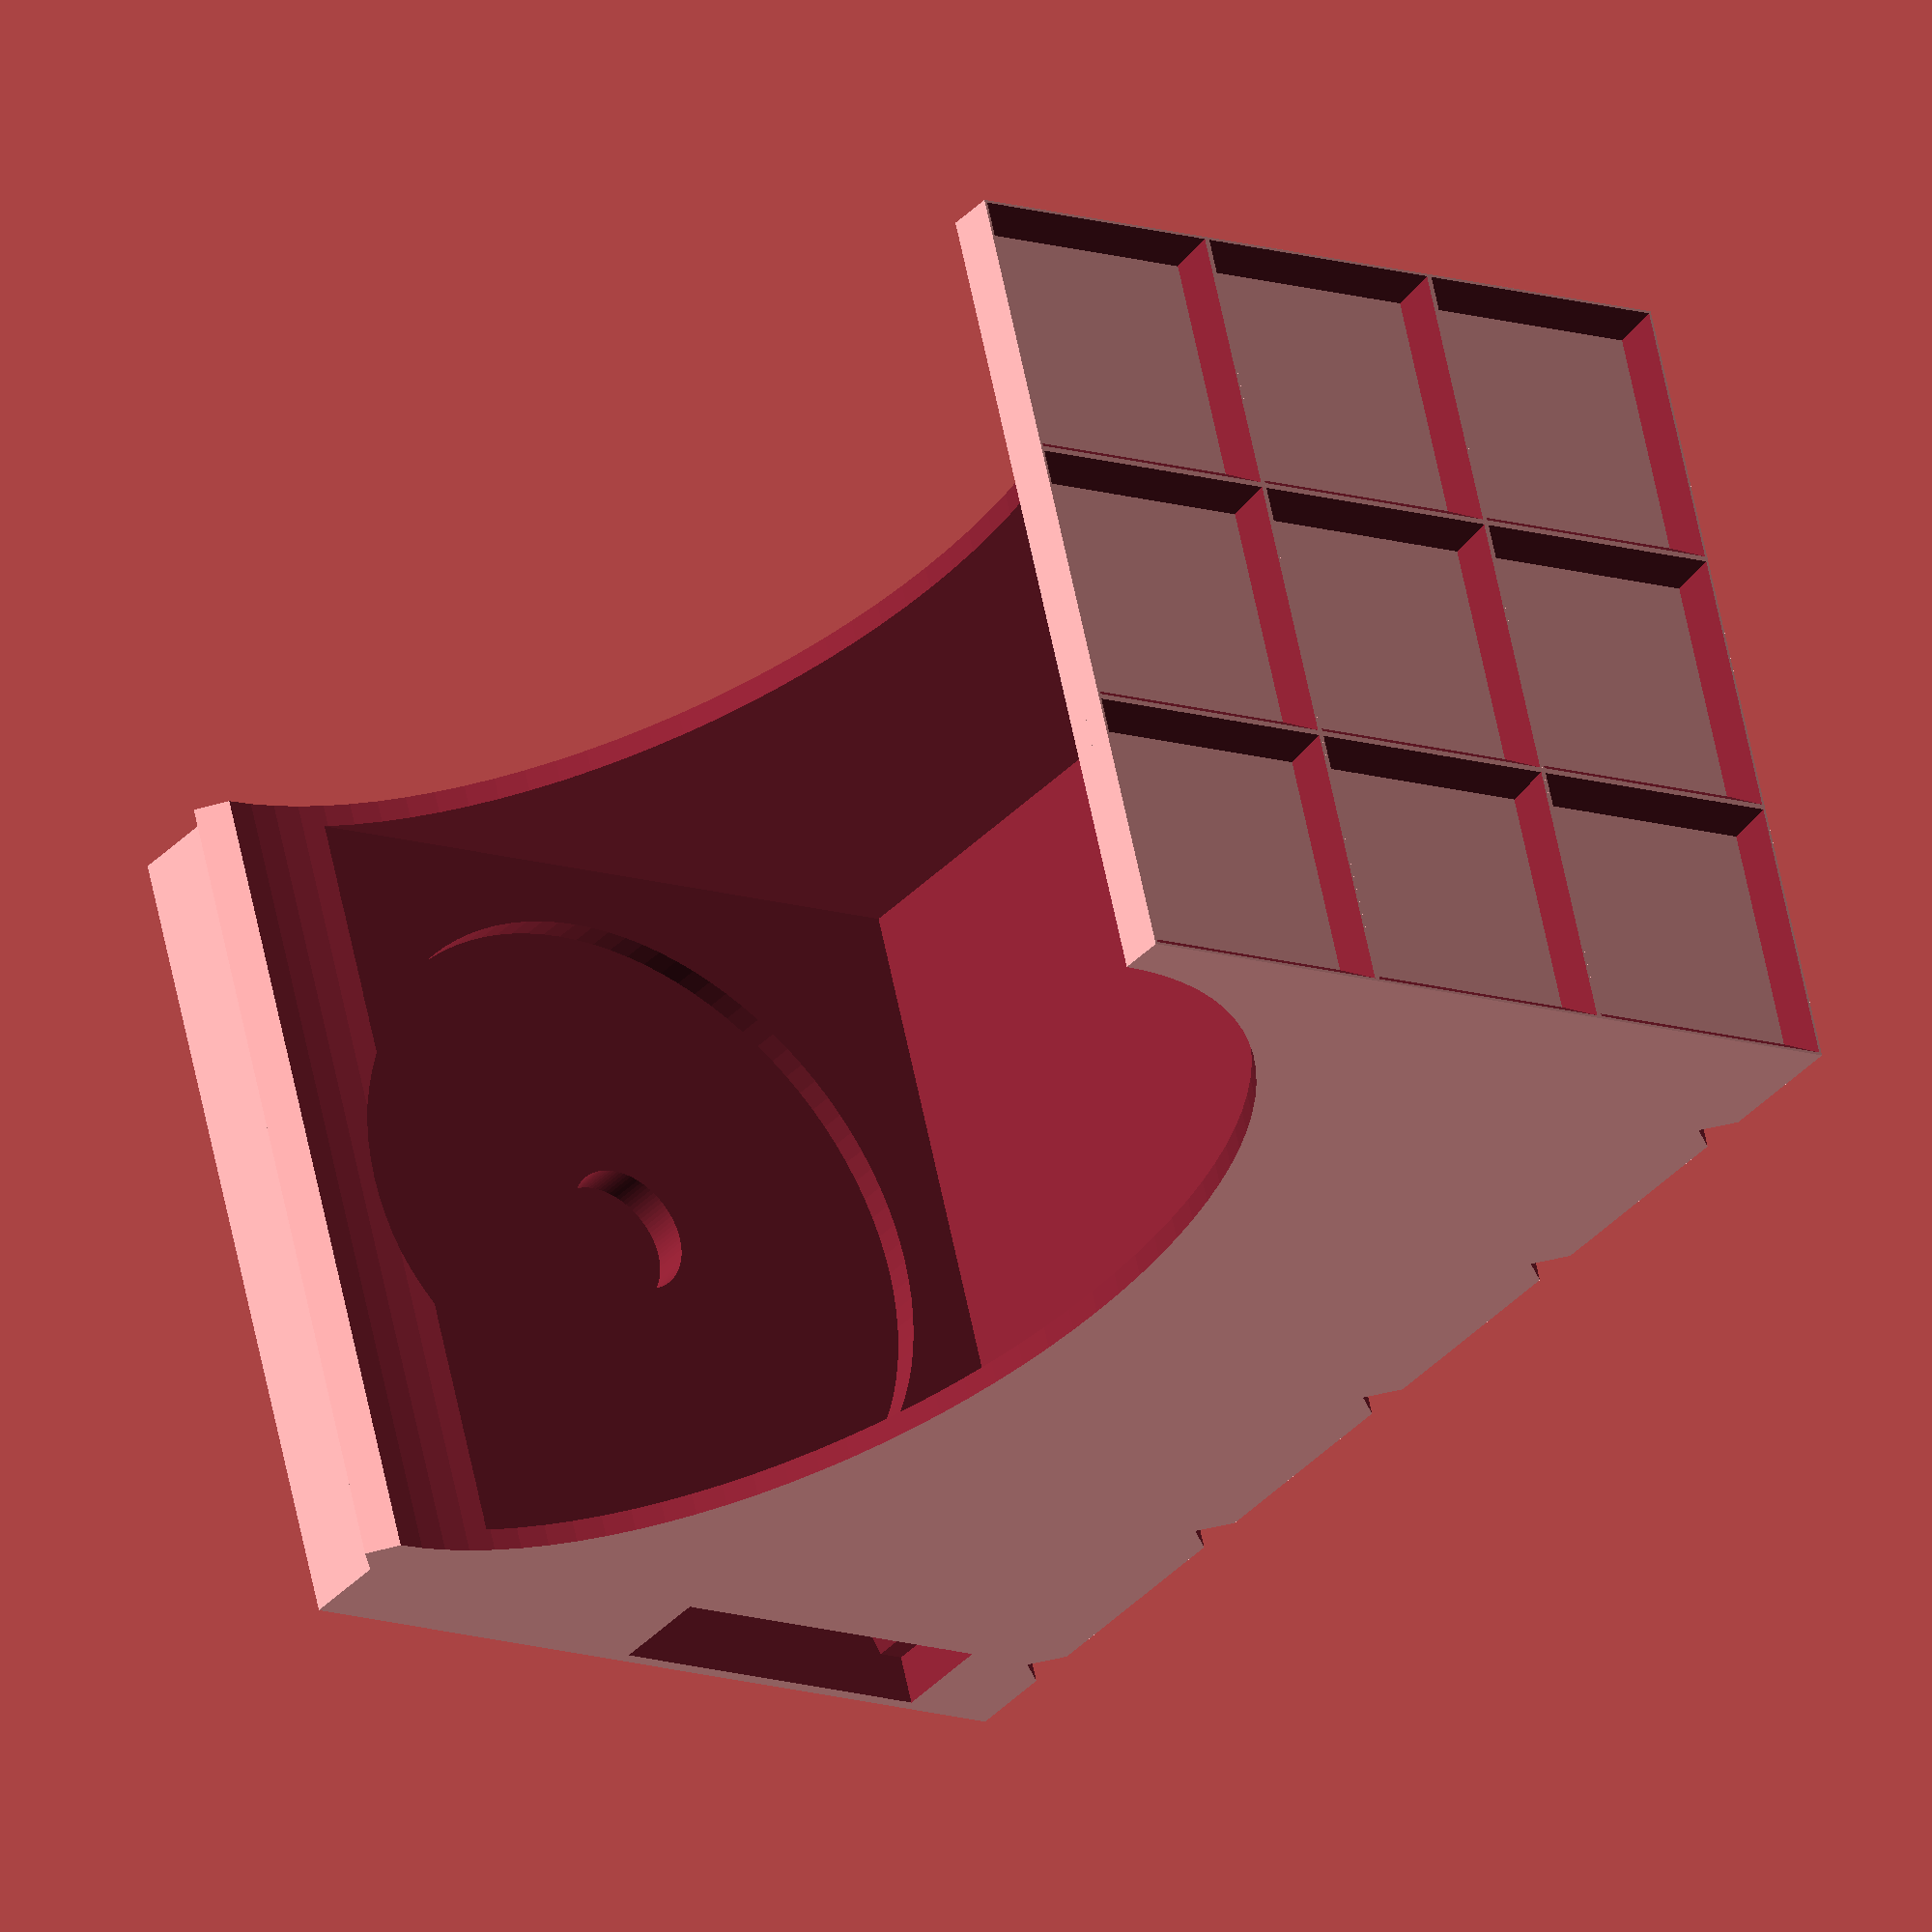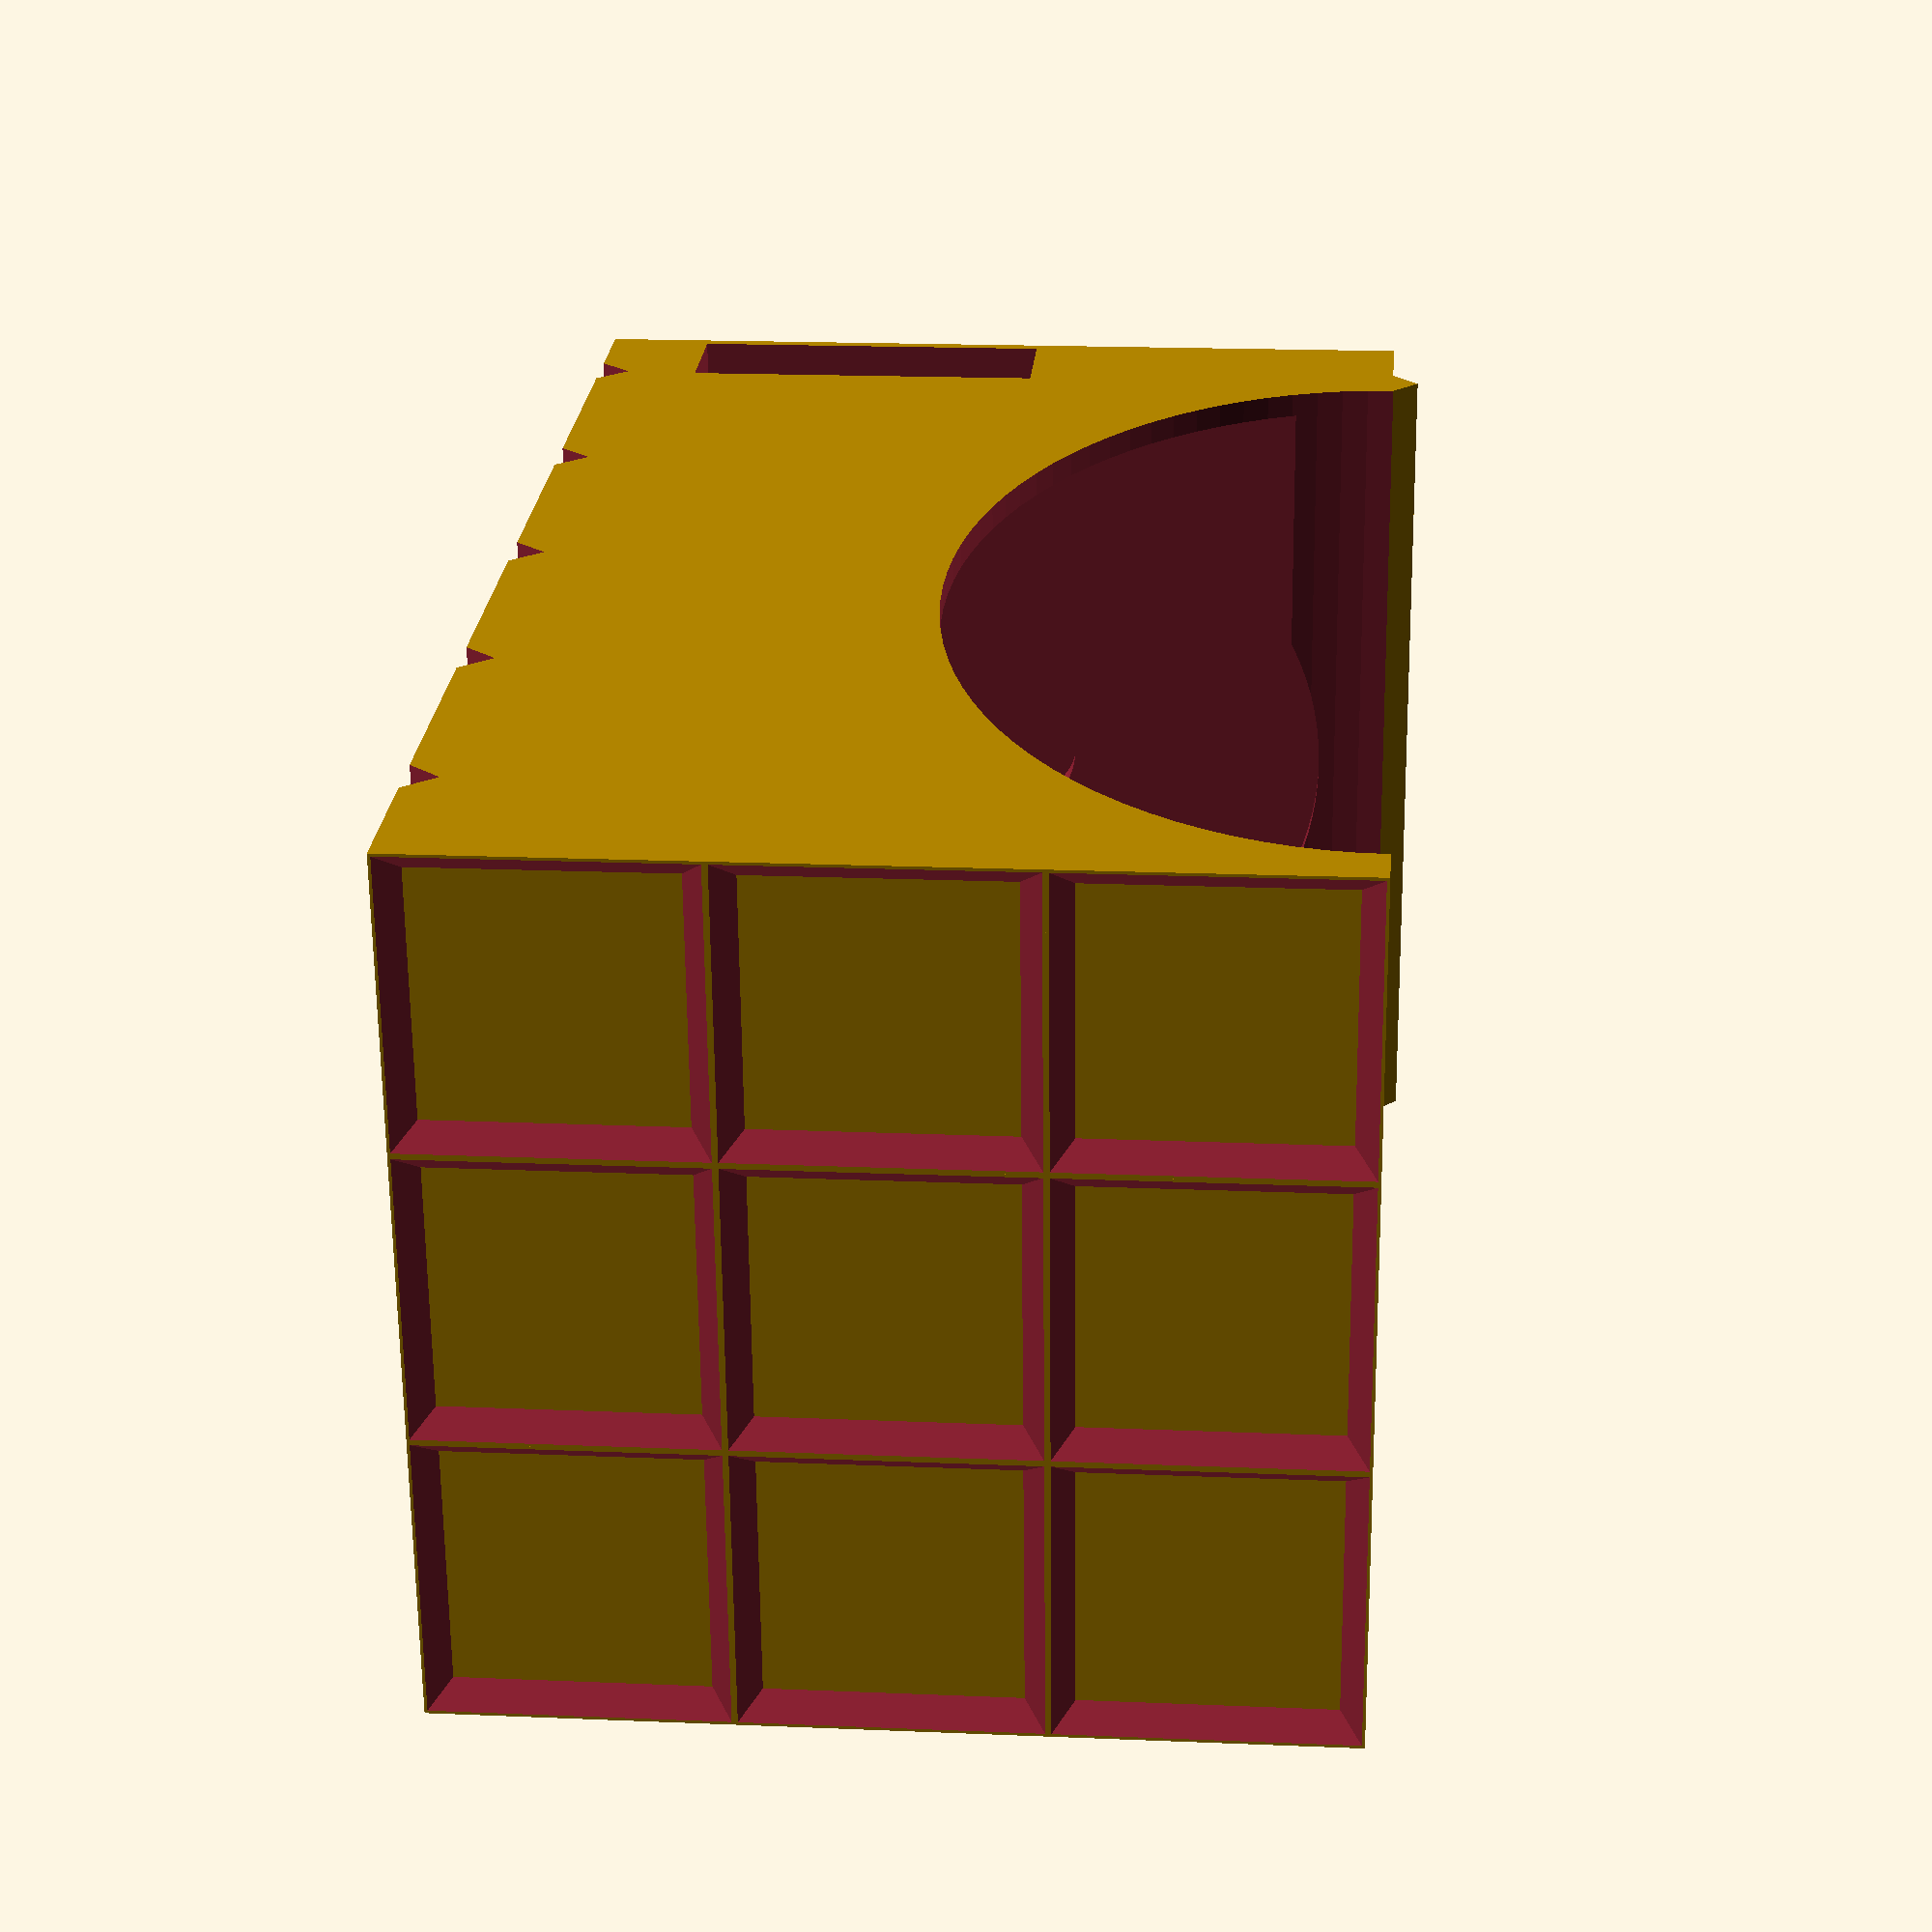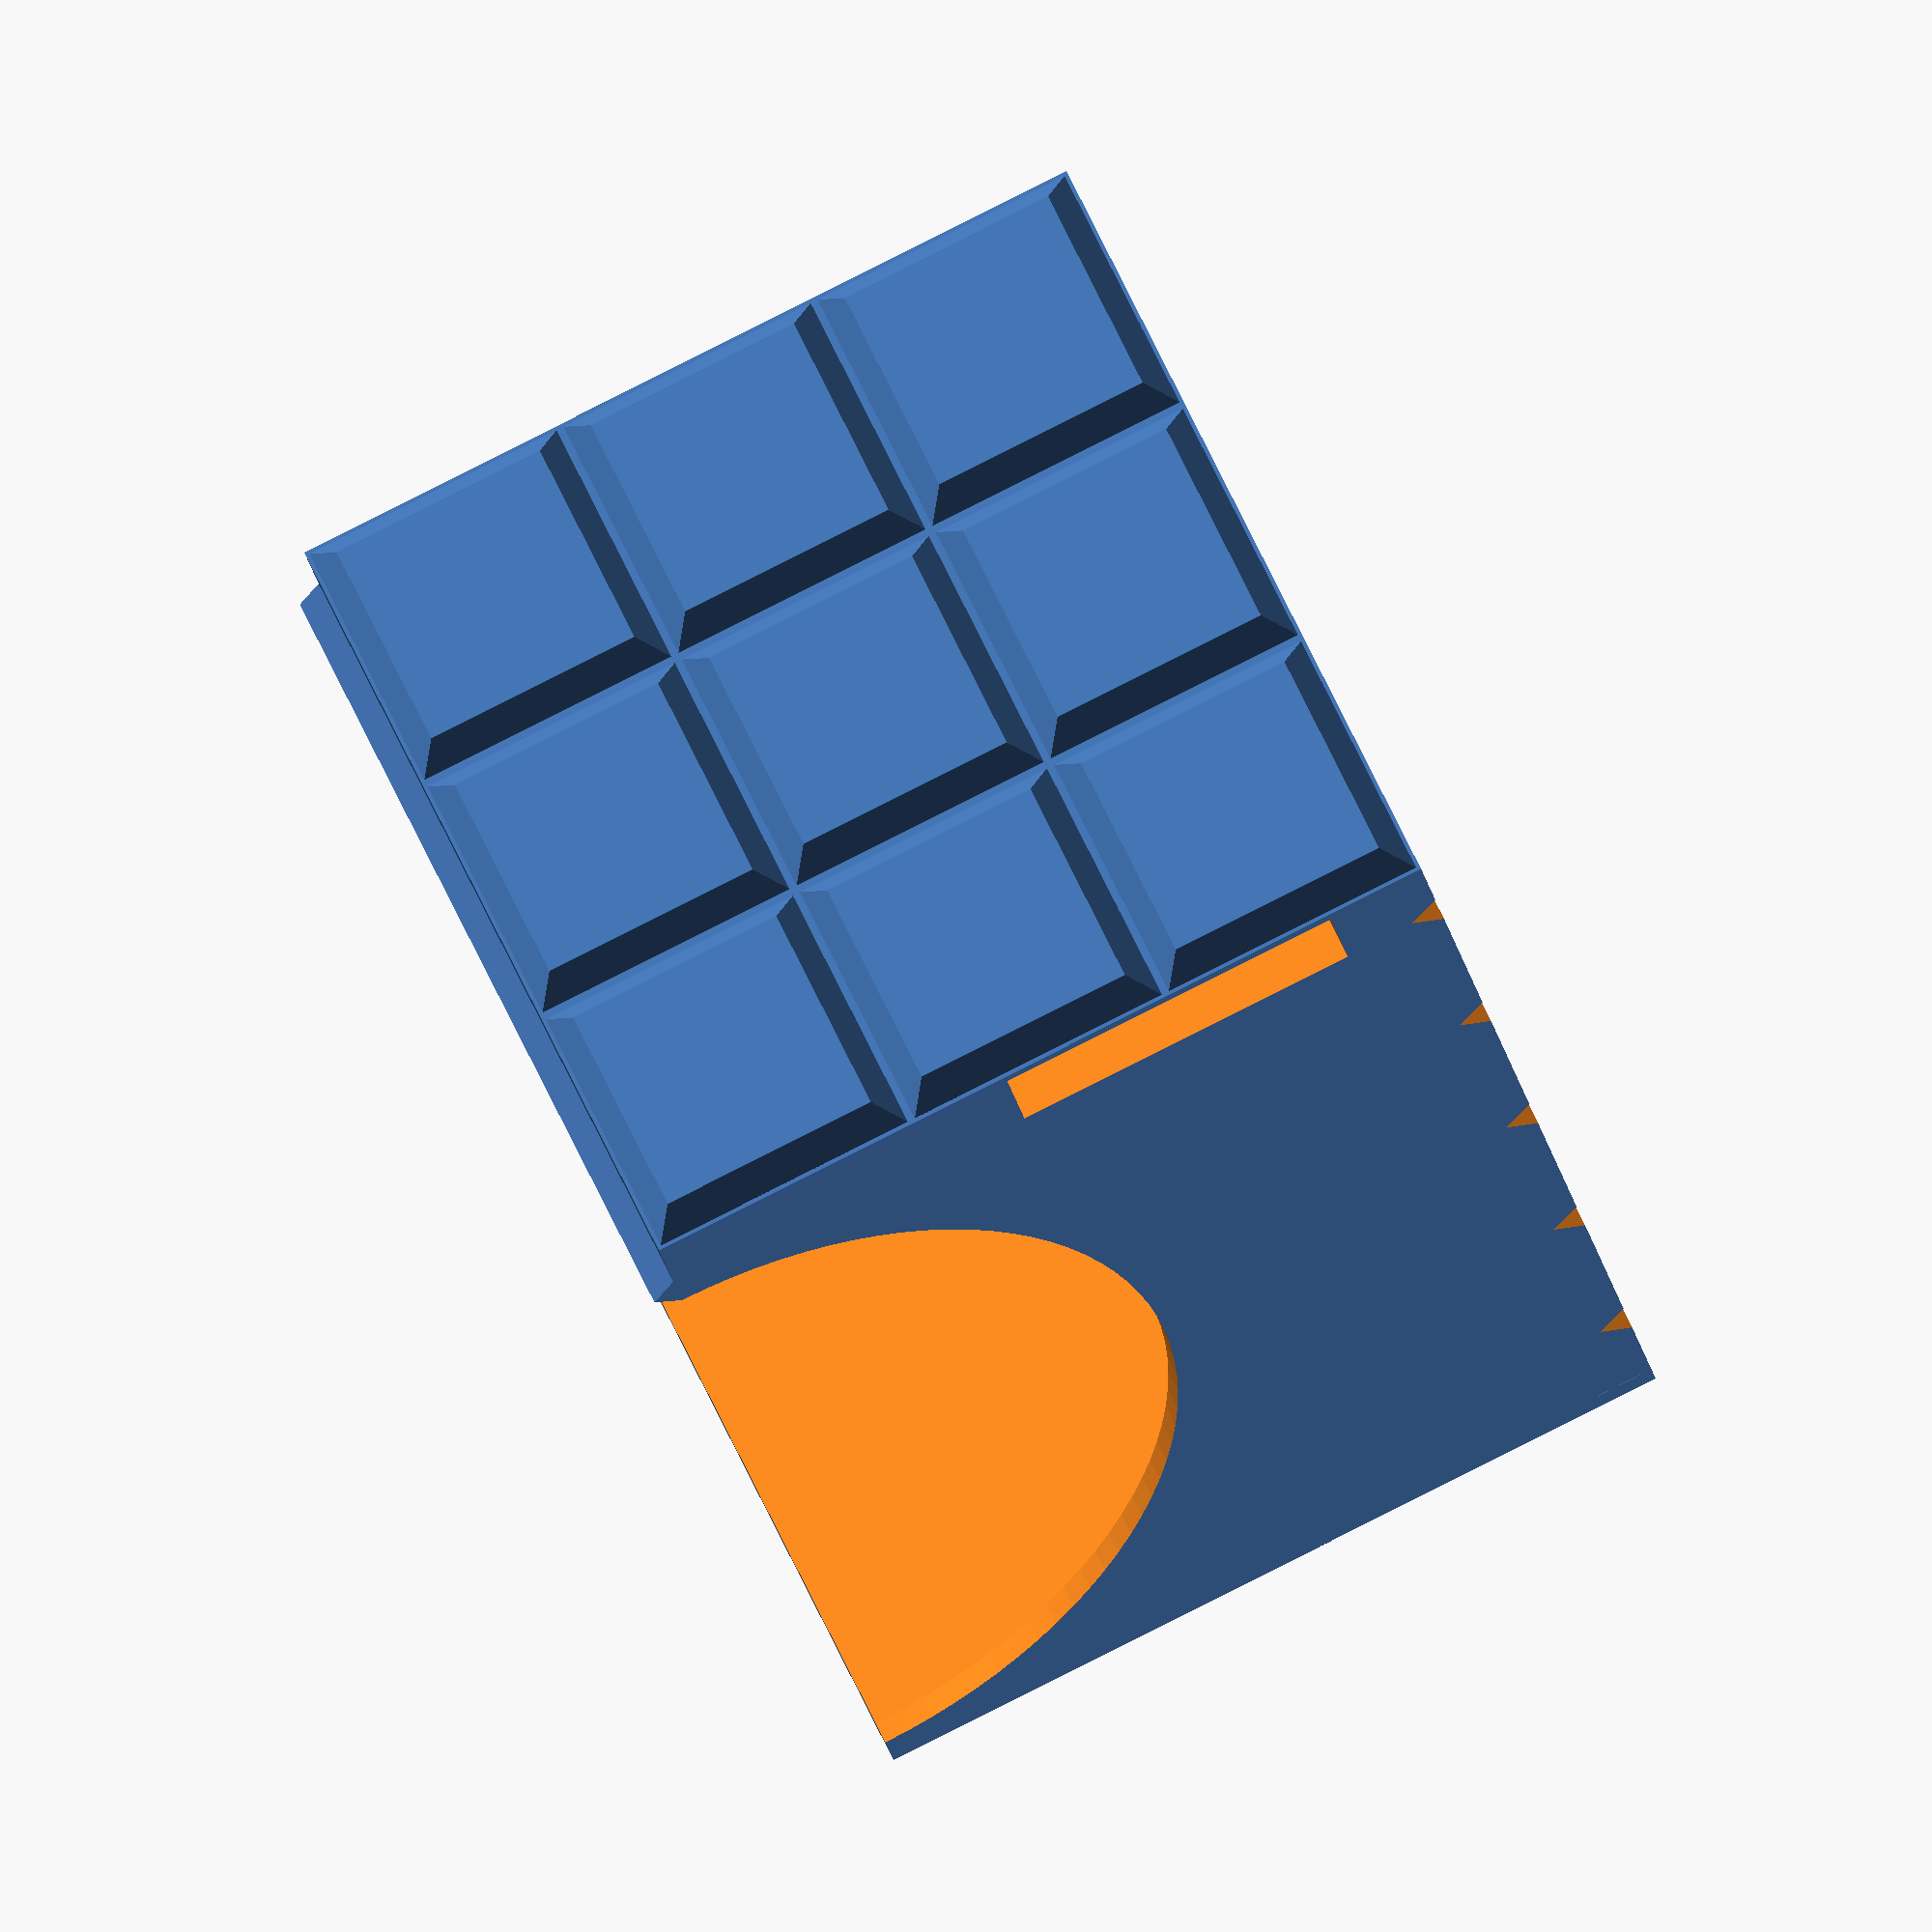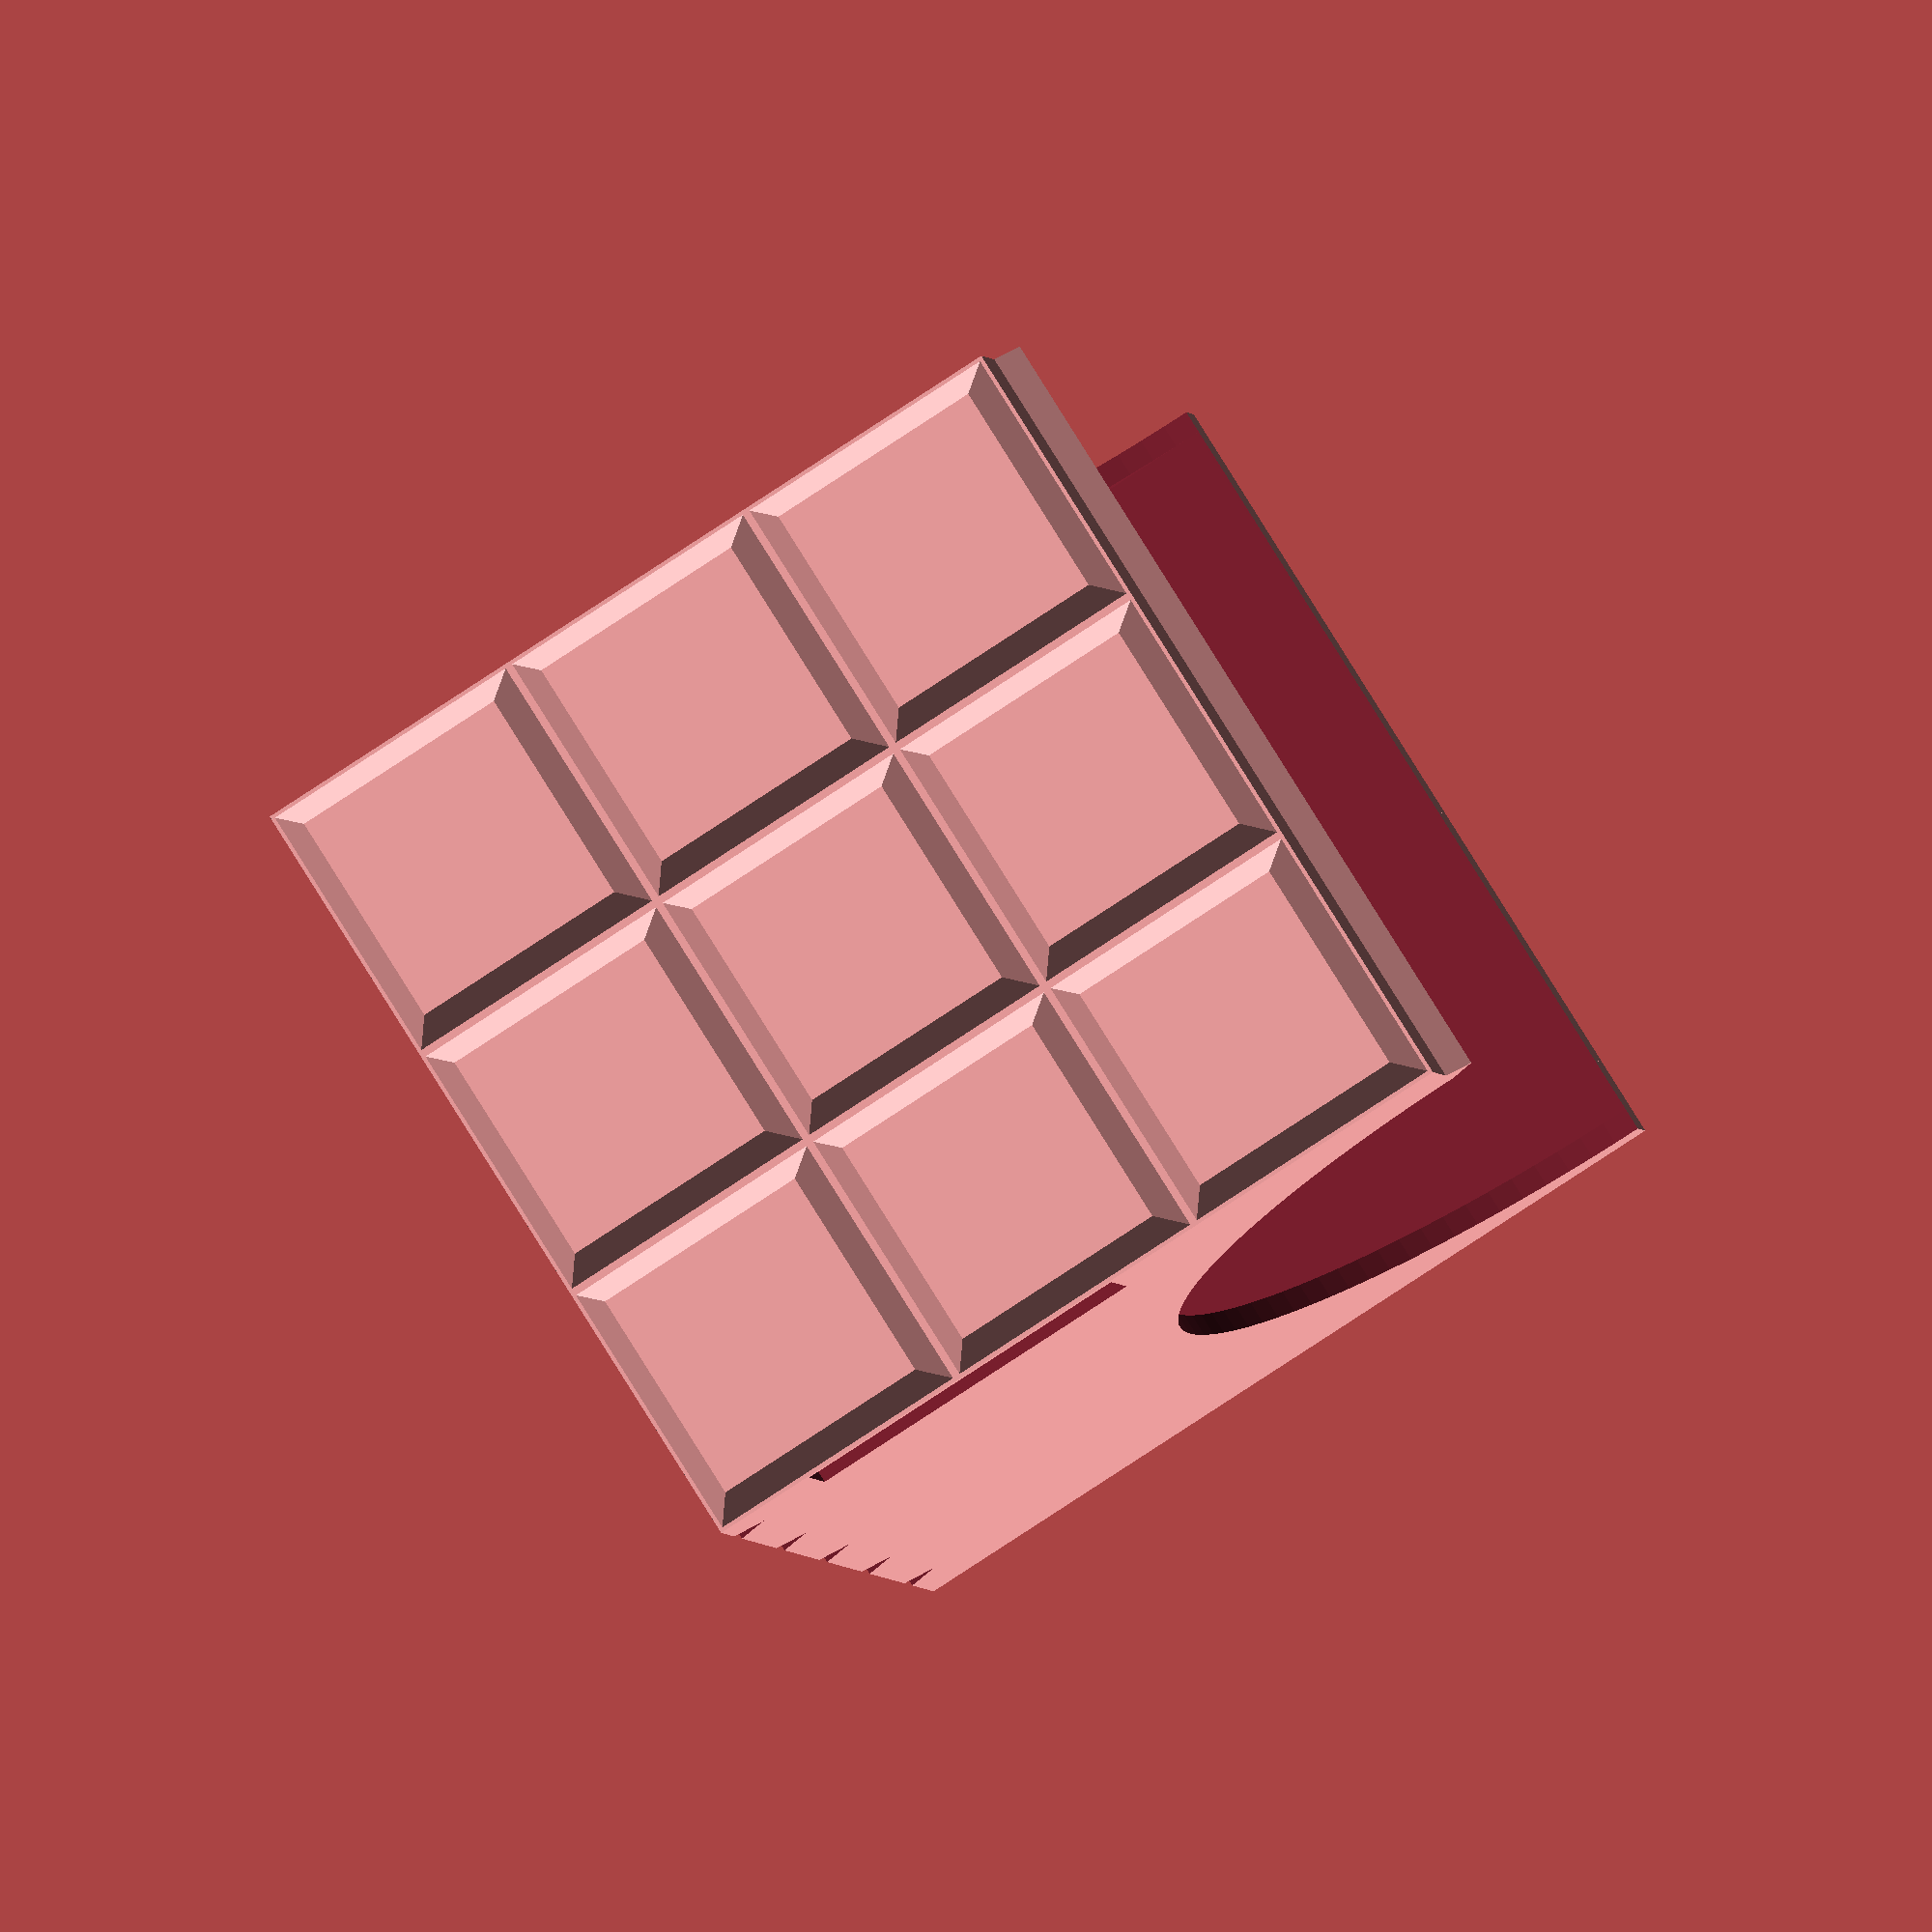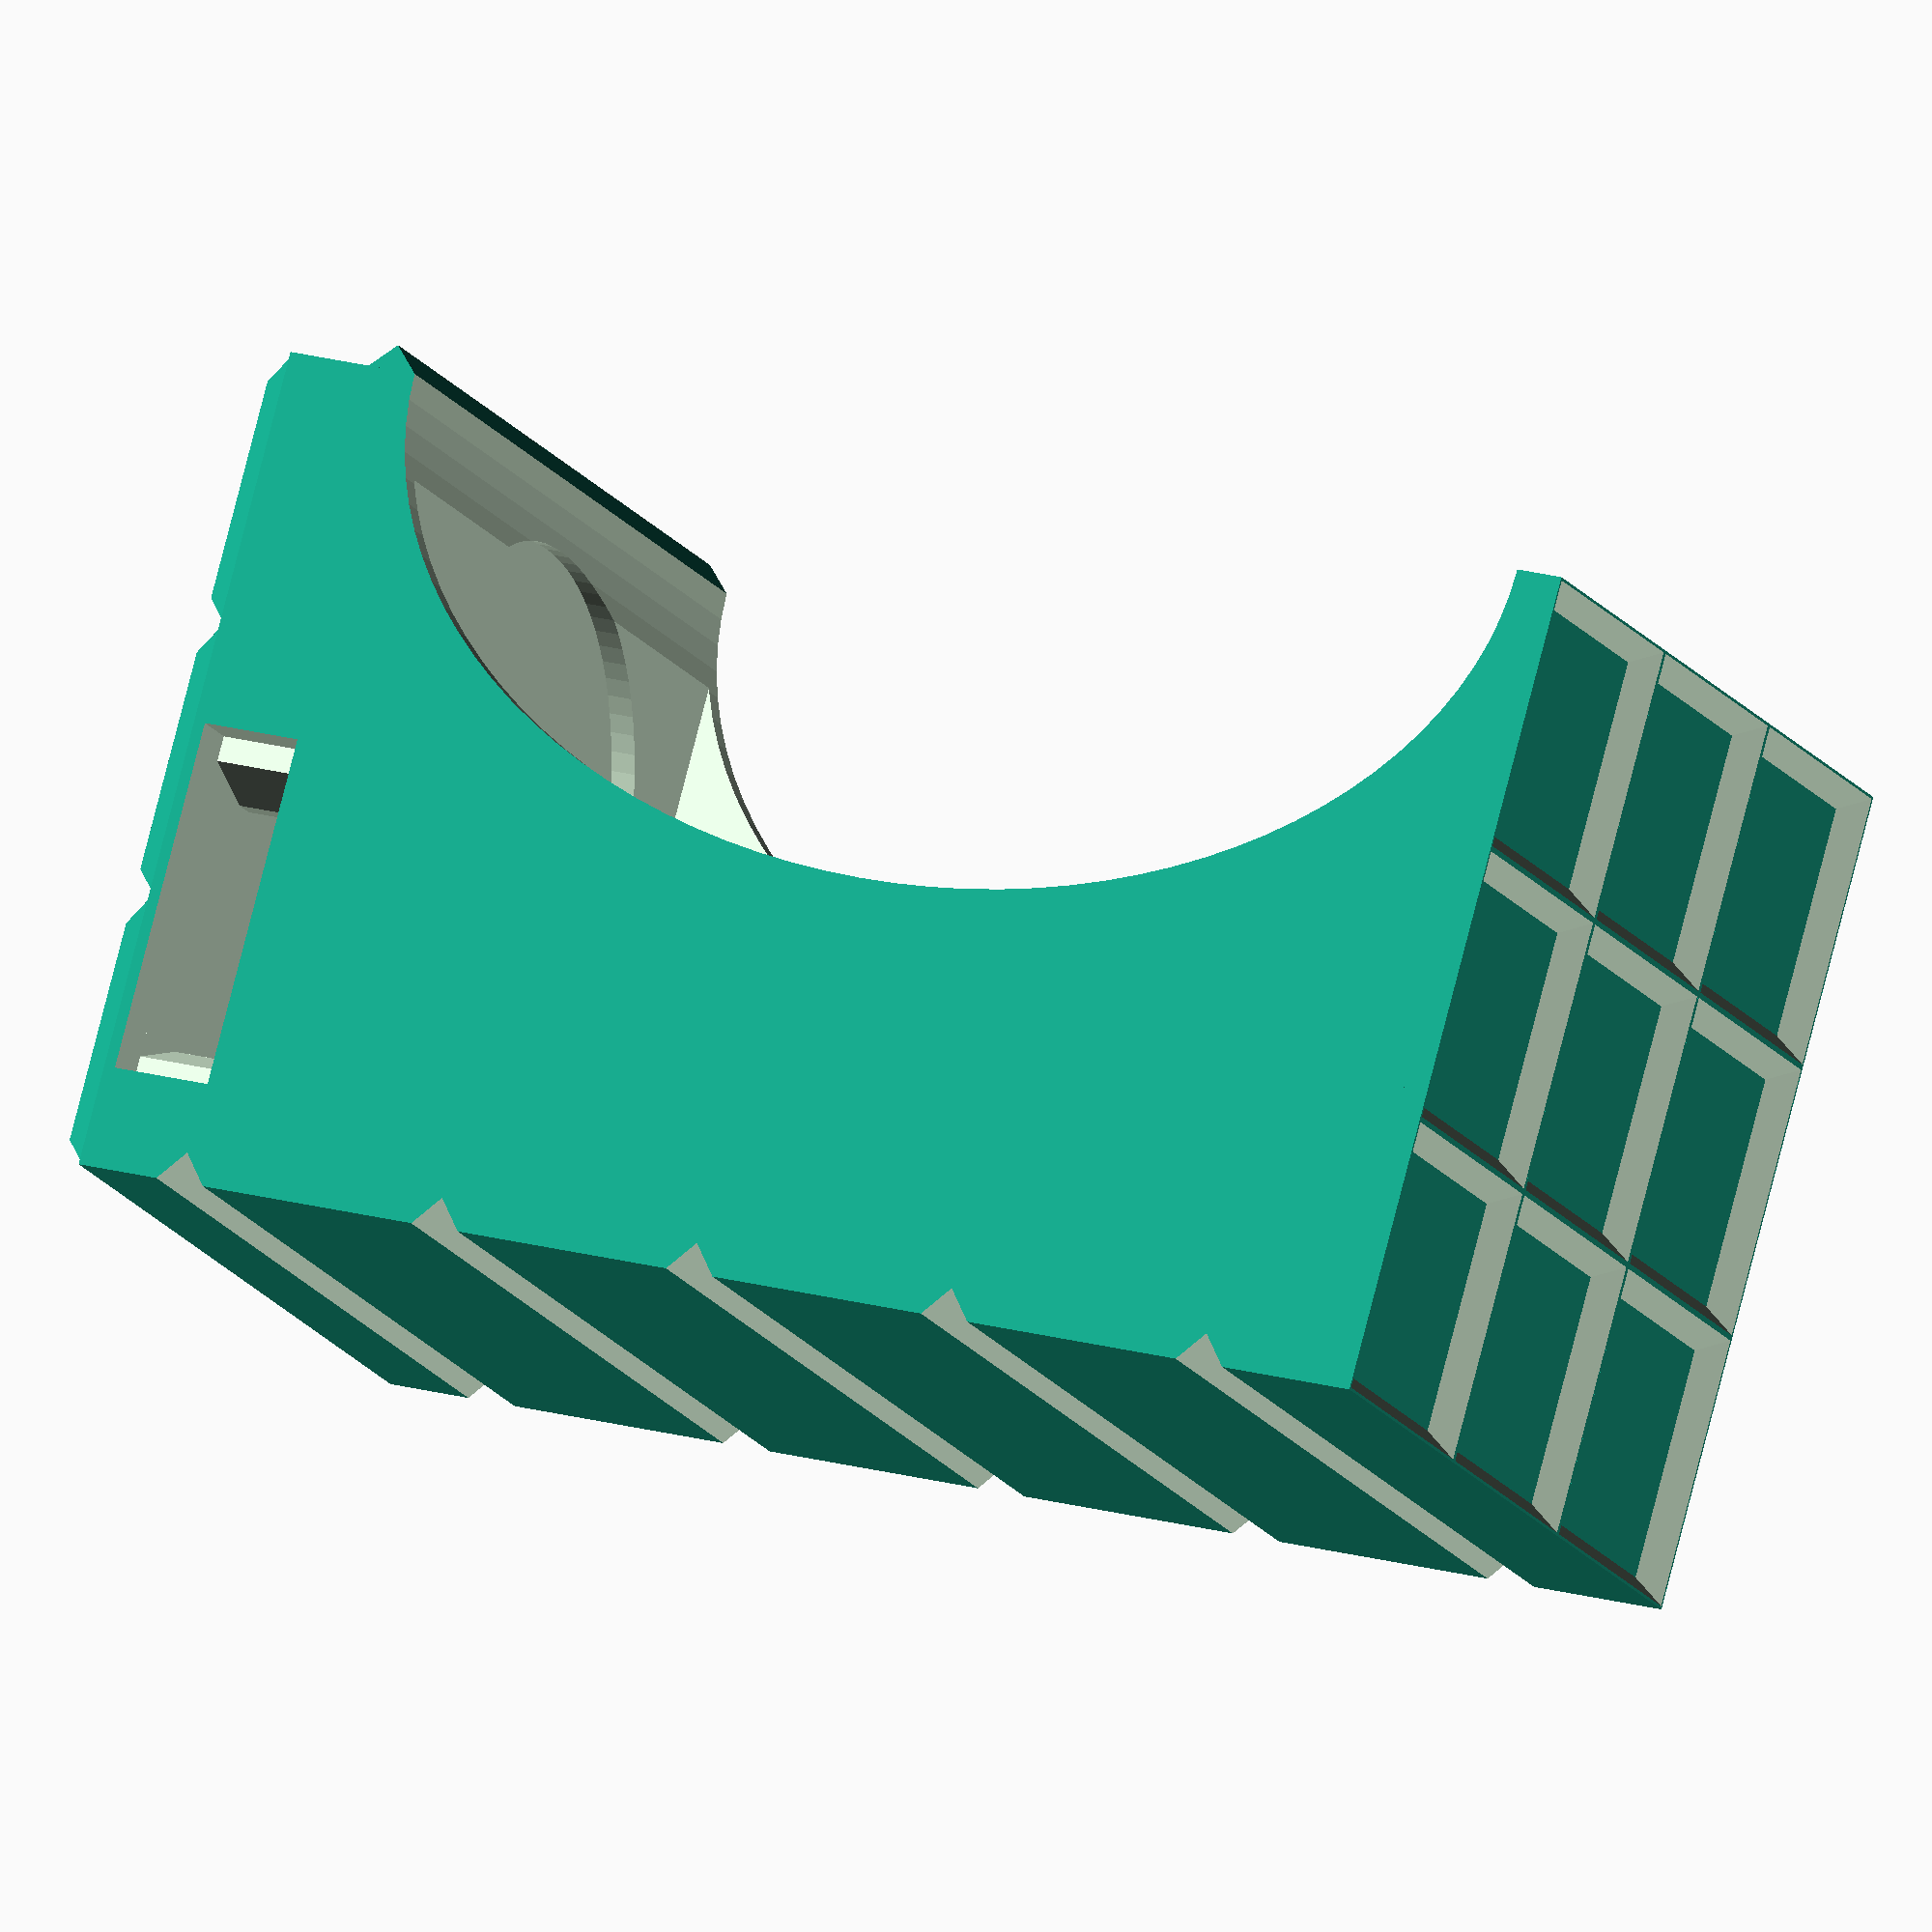
<openscad>
/*
 * miniStorage v1.0
 */

/* [Box Configuration] */
// Overall type regarding side and front walls
Box_Type = "open_concave"; //["open_concave":Open box with concave cut side-walls, "open_solid":Open box with solid side-walls, "closable":Closable box with slide-in front wall]
// Cut out OpenLOCK connector bays?
Openlock_Support = "yes"; //["yes":Yes - cut out OpenLOCK connector bays, "no":No]

/* [Miniature Configuration] */
// How many minis shall be stored?
Number_of_Minis = 1; //[1:8]

// Diameter of mini's base
Mini_Base_Size = 25.25; //[16.37:small - 16.37 mm, 25.25:medium - 25.25 mm, 50.5:large - 50.5 mm, 75.75:huge - 75.75 mm, 101.0:gargantuan - 101 mm]

// Total width of mini (only when larger than base size)
Mini_Width = 0.01; //[::float]
// Total depth of mini (only when larger than base size)
Mini_Depth = 0.01;   //[::float]
// Total height of mini including base (in mm)
Mini_Height = 38;   //[::float]

// How is the left and right overhang of the mini distributed?
Left_Right_Overhang_Mode = "even"; //["even":Same overhang on both sides, "only_left":Overhang on left side only, "only_right":Overhang on right side only]
// Fixed left side overhang (in mm)
Left_Overhang_Override = 0.01; //[::float]
// Fixed right side overhang (in mm)
Right_Overhang_Override = 0.01; //[::float]

// How is the front and back overhang of the mini distributed?
Front_Back_Overhang_Mode = "even"; //["even":Same overhang on both sides, "only_front":Overhang on front side only, "only_back":Overhang on back side only]
// Fixed front side overhang (in mm)
Front_Overhang_Override = 0.01; //[::float]
// Fixed back side overhang (in mm)
Back_Overhang_Override = 0.01; //[::float]

/* [Box Size Override] */
// Minimal width of box (measured in grid fields)
Box_Width_Override = 1; //[2:18]
// Minimal depth of box (measured in grid fields)
Box_Depth_Override = 1; //[2:8]
// Minimal height of box (measured in grid fields)
Box_Height_Override = 1; //[2:12]

/* [Magnet Configuration] */
// Cut out cylinder magnet hole?
Magnet_Support = "yes"; //["yes":Yes - cut out hole for magnet, "no":No]
// 5.2 mm works fine for 5x1 mm cylinder magnets
Magnet_Diameter = 5.2;
// 1.4 mm works fine for 5x1 mm cylinder magnets
magnet_height = 1.4;

/* [Expert Settings] */
// Size of one square grid field (11.0 mm recommended)
Grid_Size = 11;
// Thickness of side walls (in mm)
Side_Wall_Thickness = 0.9;
// Thickness of back wall (in mm)
Back_Wall_Thickness = 1.6;
// Thickness of box ceiling (in mm)
Ceiling_Thickness = 0.9;
// Thickness of box floor (in mm)
Floor_Thickness = 7.2;
// Depth of mini base cut out (in mm)
Mini_Base_Cut_Out_Depth=1.0;
// Height of mini base (in mm)
Mini_Base_Height=2.5;

/* [Padding] */
// Additional space on left side of miniature 
padding_x_left = 0.2;
// Additional space on right side of miniature 
padding_x_right = 0.2;
// Additional space in front of miniature 
padding_y_front = 0.2;
// Additional space behind miniature 
padding_y_back = 0.2;
// Additional space above miniature 
padding_z = 1.2;
// Shrinkage of slide-in wall 
front_wall_buffer = 0.5;

/* [Rail Settings] */
rail_offset = 1;
rail_width = 1;
rail_depth = 1;

/* [Hidden] */

// because of the upper rail we have to increase the z padding for the mini to pass through the opening:
padding_z_effective = padding_z + (Box_Type=="closable" ? rail_depth : 0);
ceiling_edge_thickness = Ceiling_Thickness + (Box_Type=="closable" ? rail_depth : 0);

front_wall_thickness = Box_Type=="closable" ? rail_offset + rail_width :0;

mini_x = max(Mini_Width, Left_Overhang_Override + Mini_Base_Size + Right_Overhang_Override);
mini_y = max(Mini_Depth, Front_Overhang_Override + Mini_Base_Size + Back_Overhang_Override);
mini_z = Mini_Height;

total_width_overhang = mini_x - Mini_Base_Size;
distr_width_overhang = total_width_overhang - Left_Overhang_Override - Right_Overhang_Override;
overhang_left  = Left_Right_Overhang_Mode == "only_left"  ? Left_Overhang_Override + distr_width_overhang :
                 Left_Right_Overhang_Mode == "only_right" ? Left_Overhang_Override :
                                                            Left_Overhang_Override + distr_width_overhang / 2;
overhang_right = Left_Right_Overhang_Mode == "only_left"  ? Right_Overhang_Override :
                 Left_Right_Overhang_Mode == "only_right" ? Right_Overhang_Override + distr_width_overhang :
                                                            Right_Overhang_Override + distr_width_overhang / 2;
total_depth_overhang = mini_y - Mini_Base_Size;
distr_depth_overhang = total_depth_overhang - Front_Overhang_Override - Back_Overhang_Override;
overhang_front = Front_Back_Overhang_Mode == "only_front" ? Front_Overhang_Override + distr_depth_overhang :
                 Front_Back_Overhang_Mode == "only_back"  ? Front_Overhang_Override :
                                                            Front_Overhang_Override + distr_depth_overhang / 2;
overhang_back  = Front_Back_Overhang_Mode == "only_front" ? Back_Overhang_Override :
                 Front_Back_Overhang_Mode == "only_back"  ? Back_Overhang_Override + distr_depth_overhang :
                                                            Back_Overhang_Override + distr_depth_overhang / 2;

echo(
    str("Actual Overhangs: ",
        "Left=", overhang_left,
        ", Right=", overhang_right,
        ", Front=", overhang_front,
        ", Back=", overhang_back
));

                    
padded_mini_x = padding_x_left + mini_x + padding_x_right;
padded_mini_y = padding_y_front + mini_y + padding_y_back;
padded_mini_z = mini_z + padding_z_effective;

x = max(ceil((Side_Wall_Thickness + padded_mini_x * Number_of_Minis + Side_Wall_Thickness) / Grid_Size), Box_Width_Override);
y = max(ceil((front_wall_thickness + padded_mini_y + Back_Wall_Thickness) / Grid_Size), Box_Depth_Override);
z = max(ceil((Floor_Thickness + padded_mini_z + Ceiling_Thickness) / Grid_Size), Box_Height_Override);

x_space_per_mini = (Grid_Size*x - 2 * Side_Wall_Thickness) / Number_of_Minis;
y_space_per_mini = Grid_Size*y - front_wall_thickness - Back_Wall_Thickness;
z_space_per_mini = Grid_Size*z - Floor_Thickness - ceiling_edge_thickness;

eff_mini_x = x_space_per_mini - padding_x_left - padding_x_right;
eff_mini_y = y_space_per_mini - padding_y_front - padding_y_back;
eff_mini_z = z_space_per_mini - padding_z_effective;

eff_overhang_left = overhang_left + (eff_mini_x - mini_x) / 2;
eff_overhang_right = overhang_right + (eff_mini_x - mini_x) / 2;
eff_base_x = x_space_per_mini - eff_overhang_left - eff_overhang_right - padding_x_left - padding_x_right;

eff_overhang_front = overhang_front + (eff_mini_y - mini_y) / 2;
eff_overhang_back = overhang_back + (eff_mini_y - mini_y) / 2;
eff_base_y = y_space_per_mini - eff_overhang_front - eff_overhang_back - padding_y_front - padding_y_back;

echo(
    str("Input miniature dimensions: ",
        mini_x, " x ",
        mini_y, " x ",
        mini_z, " mm"
));

echo(
    str("Effective overhangs: ",
        "Left=", eff_overhang_left,
        ", Right=", eff_overhang_right,
        ", Front=", eff_overhang_front,
        ", Back=", eff_overhang_back
));

/*
 * Openlock connection bay
 */
module openlock_negative() {
  height = 4;
  zPos = 1.6;
  buffer=1;
  union() {  
    translate([-buffer,-7,zPos]) cube([2+buffer,7*2,height]);
    hull() {
      translate([0,-6,zPos]) cube([2,6*2,height]);
      translate([3+0.01,-5,zPos]) cube([2,5*2,height]);
    }
    hull() {
      translate([5,-5,zPos]) cube([1,5*2,height]);
      translate([6,-5,zPos]) cube([1,5*2,height]);
    }
    translate([6,-6.4,zPos]) cube([4.7,6.4*2,height]);
  }
}

module openlock_negatives() {
    for( i= [y-1 : -2 : 1]) {
        translate([0, i*Grid_Size, 0]) rotate([0,0,0]) openlock_negative();
        translate([x*Grid_Size, i*Grid_Size, 0]) rotate([0,0,180]) openlock_negative();
    }
}


module bottom_square() {
  hull() {
    translate([0.1,0.1,1.2]) cube([Grid_Size-0.2,Grid_Size-0.2,0.01]);
    translate([1.1,1.1,0]) cube([Grid_Size-2.2,Grid_Size-2.2,0.01]);
  }
}

module bottom_squares() {
    for ( i = [0 : x-1] ) {
        for ( j = [0 : y-1] ) {
            translate([i*Grid_Size, j*Grid_Size, 0])
            bottom_square();
        }
    }
}

module top_square() {
    difference() {
        cube([Grid_Size, Grid_Size, 1]);
        hull() {
            translate([0.9,0.9,-0.01])
             cube([Grid_Size-1.8, Grid_Size-1.8, 0.01]);
            translate([0.1,0.1,1.01])
             cube([Grid_Size-0.2, Grid_Size-0.2, 0.01]);
        }
    }
}

module top_squares() {
    for ( i = [0 : x-1] ) {
        for ( j = [0 : y-1] ) {
            translate([i*Grid_Size, j*Grid_Size, z*Grid_Size])
            top_square();
        }
    }
}

module main_cube() {
    render_buffer = 0.06;
    difference() {
      translate([0,0,1.2-render_buffer])
        cube([x*Grid_Size,y*Grid_Size,z*Grid_Size-1.2+render_buffer]);
      translate([Side_Wall_Thickness, -0.01, Floor_Thickness])
        cube([x*Grid_Size-2*Side_Wall_Thickness, y*Grid_Size-Back_Wall_Thickness+0.01,
              z*Grid_Size-Floor_Thickness-Ceiling_Thickness]);
    }
}

module front_bar() {
    zPos = Grid_Size/2;
    translate([0,0,zPos])
    rotate([0,90,0])
    linear_extrude(height = x*Grid_Size)
    polygon(points=[[-1,0],[1,0],[0,-1]]);
}

module rails_bottom_rail_negative() {
    
    translate([-0.1, rail_offset, Floor_Thickness - rail_depth])
    hull() {
        translate([0, rail_width/2, 0])
          cube([x*Grid_Size +0.2, rail_width/2, 0.01]);
        
        translate([0, 0, rail_depth])
          cube([x*Grid_Size +0.2, rail_width, 0.01]);
    }

}

module rails_sidewall_cuts() {
    // side wall cut
    h = z*Grid_Size - Floor_Thickness - Ceiling_Thickness;
    translate([0 -0.1, -0.1, Floor_Thickness])
      cube([x*Grid_Size +0.2, rail_offset + rail_width + 0.1, h]);
}

module frontCeiling_Thickness_rails() {
    // back 
    translate([0, rail_offset + rail_width, z*Grid_Size - Ceiling_Thickness - rail_depth])
    hull() {
      cube([x*Grid_Size, 0.1, 0.1]);
      translate([0,0,rail_depth])
        cube([x*Grid_Size, 2*rail_offset, 0.1]);
    }
    // front 
    translate([0, 0, z*Grid_Size - Ceiling_Thickness - rail_depth])
    hull() {
      translate([0, 0, 0])
        cube([x*Grid_Size, rail_offset, 0.1]);
      translate([0, 0, rail_depth])
        cube([x*Grid_Size, rail_offset + rail_width/2, 0.1]);
    }
}

module main_positive() {
    union() {
        bottom_squares();
        main_cube();
        front_bar();
        top_squares();
    }
}

module back_grooves() {
    for ( i = [0 : z-1] ) {
        translate([-0.01, y*Grid_Size, Grid_Size/2 + i*Grid_Size])
        rotate([0,90,0])
        linear_extrude(height = x*Grid_Size + 0.02)
        polygon(points=[[-1.01,0.01],[1.01,0.01],[0,-1.2]]);
    }
}

module round_sidewall_cuts() {
    zPos = (Grid_Size/2+1);
    h = z*Grid_Size - zPos - Ceiling_Thickness;
    translate([-0.01, 0, h/2 + zPos])
    rotate([0,90,0])
    linear_extrude(height = x*Grid_Size + 0.02)
    resize([h, y*Grid_Size]) circle(d=1,$fn=100);
}

module figure_base_cutout() {
  translate([0,0,Floor_Thickness - Mini_Base_Cut_Out_Depth])
    linear_extrude(Mini_Base_Height + Mini_Base_Cut_Out_Depth)
    circle(d=Mini_Base_Size + 0.75, $fn=100);
  
  if (Magnet_Support == "yes") {
    translate([0,0,Floor_Thickness - Mini_Base_Cut_Out_Depth - magnet_height])
      linear_extrude(magnet_height + 0.01)
      circle(d=Magnet_Diameter, $fn=100);
  }
}

module figure_base_cutouts() {
    for ( i = [0 : Number_of_Minis-1] ) {
        translate([Side_Wall_Thickness + padding_x_left + eff_overhang_left + eff_base_x / 2 + x_space_per_mini * i,
      front_wall_thickness + padding_y_front + eff_overhang_front + eff_base_y /2, 0])
        figure_base_cutout();
    }
}

module box() {
    union() {
        difference() {
            main_positive();
            
            back_grooves();
            
            if (Openlock_Support == "yes") {
              openlock_negatives();
            }
            
            figure_base_cutouts();
            
            if (Box_Type == "open_concave") {
                round_sidewall_cuts();
            } else if (Box_Type == "closable") {
                rails_sidewall_cuts();
                rails_bottom_rail_negative();
            }
        }
        
        if (Box_Type == "closable") {
            frontCeiling_Thickness_rails();
        }
    }
}

module slide_in_front_wall() {
    h = z*Grid_Size - Ceiling_Thickness - Floor_Thickness + rail_depth - front_wall_buffer;
    union() {
        hull() {
            translate([0, 0, rail_depth])
              cube([x*Grid_Size, rail_width, h - 2*rail_depth]);

            translate([0, rail_width/2, 0])
              cube([x*Grid_Size, rail_width/2, h]);
        }
        
        //handles
        translate([0, -(rail_offset - front_wall_buffer/2), rail_depth])
          cube([Side_Wall_Thickness, rail_offset, h - 2*rail_depth]);
        translate([x*Grid_Size-Side_Wall_Thickness, -(rail_offset - front_wall_buffer/2), rail_depth])
          cube([Side_Wall_Thickness, rail_offset, h - 2*rail_depth]);
    }
}

translate([z*Grid_Size, 0, y*Grid_Size])
rotate([-90,0,90])
  box();

if (Box_Type == "closable") {
  translate([z*Grid_Size - Floor_Thickness, -x*Grid_Size-10, rail_width])
  rotate([-90,0,90])
    slide_in_front_wall();
}

echo(
    str("Box grid size: ",
        x, " x ",
        y, " x ",
        z
));

echo(
    str("Box outside dimension: ",
        Grid_Size*x, " x ",
        Grid_Size*y, " x ",
        Grid_Size*z, " mm"
));

echo(
    str("Maximum single miniature dimension: ",
        x_space_per_mini, " x ",
        y_space_per_mini, " x ",
        z_space_per_mini, " mm"
));



</openscad>
<views>
elev=12.1 azim=161.2 roll=51.4 proj=o view=solid
elev=342.0 azim=353.1 roll=274.7 proj=p view=solid
elev=271.8 azim=248.3 roll=63.4 proj=o view=wireframe
elev=259.1 azim=285.8 roll=236.6 proj=o view=solid
elev=100.3 azim=202.2 roll=345.6 proj=o view=wireframe
</views>
